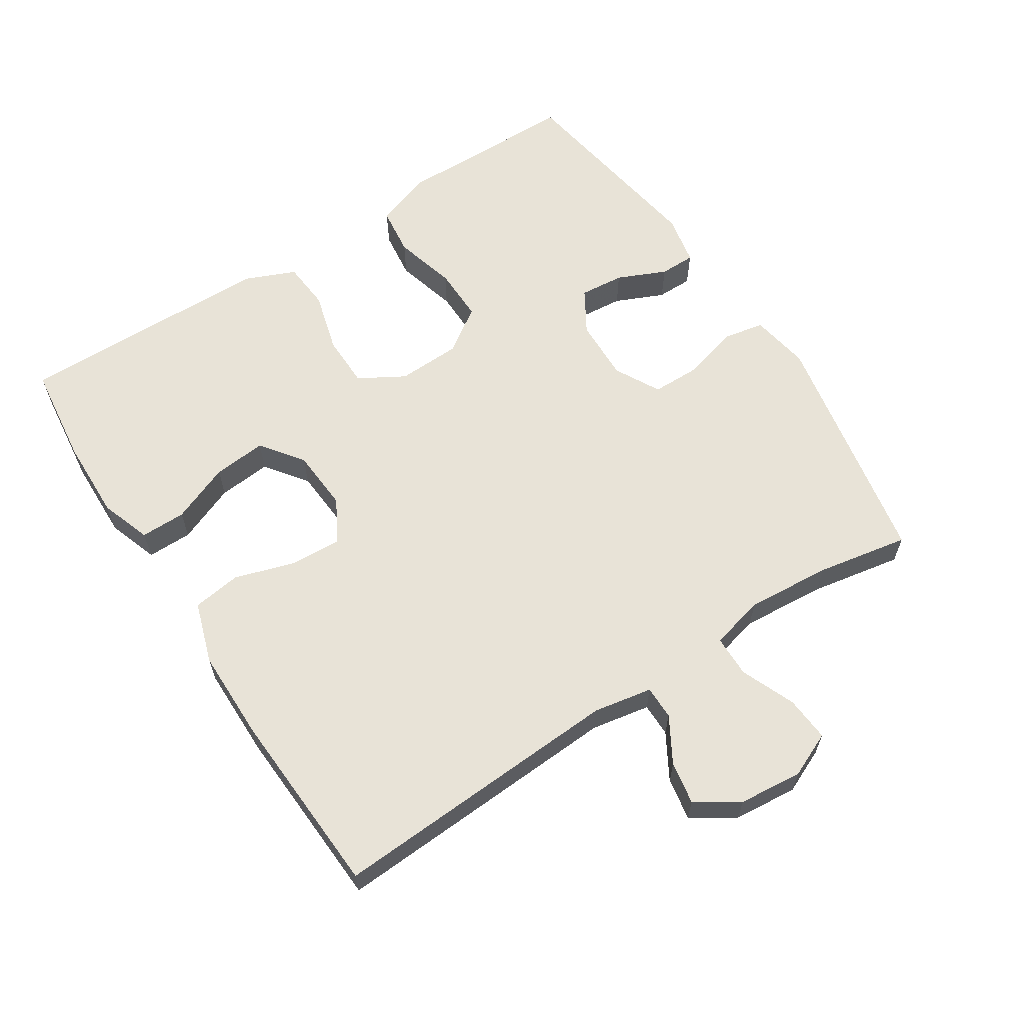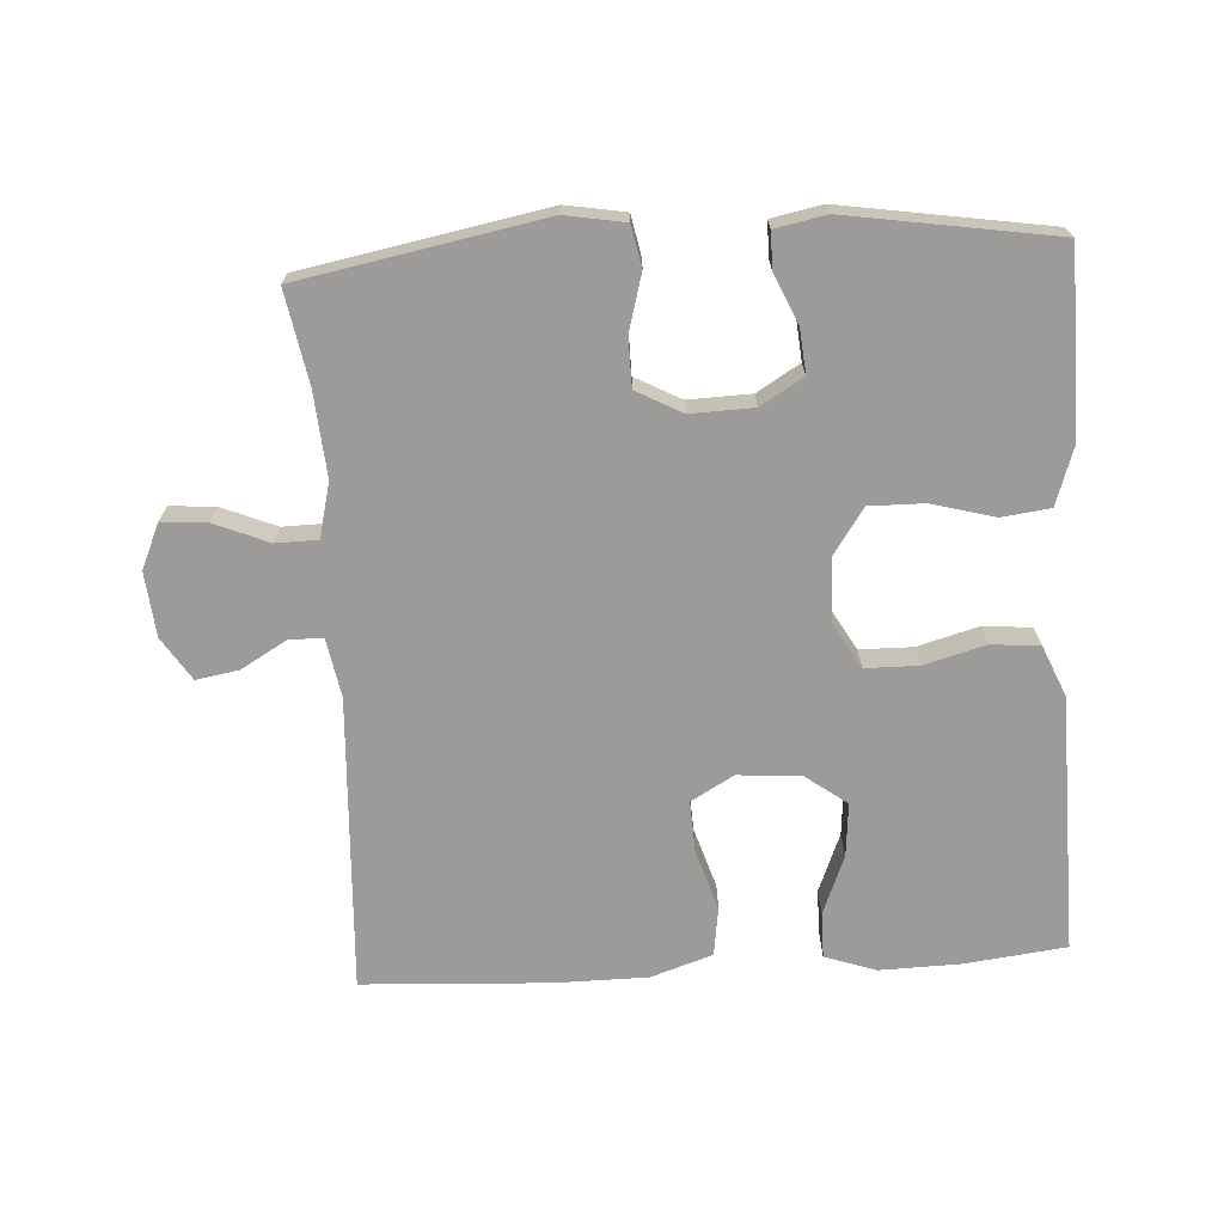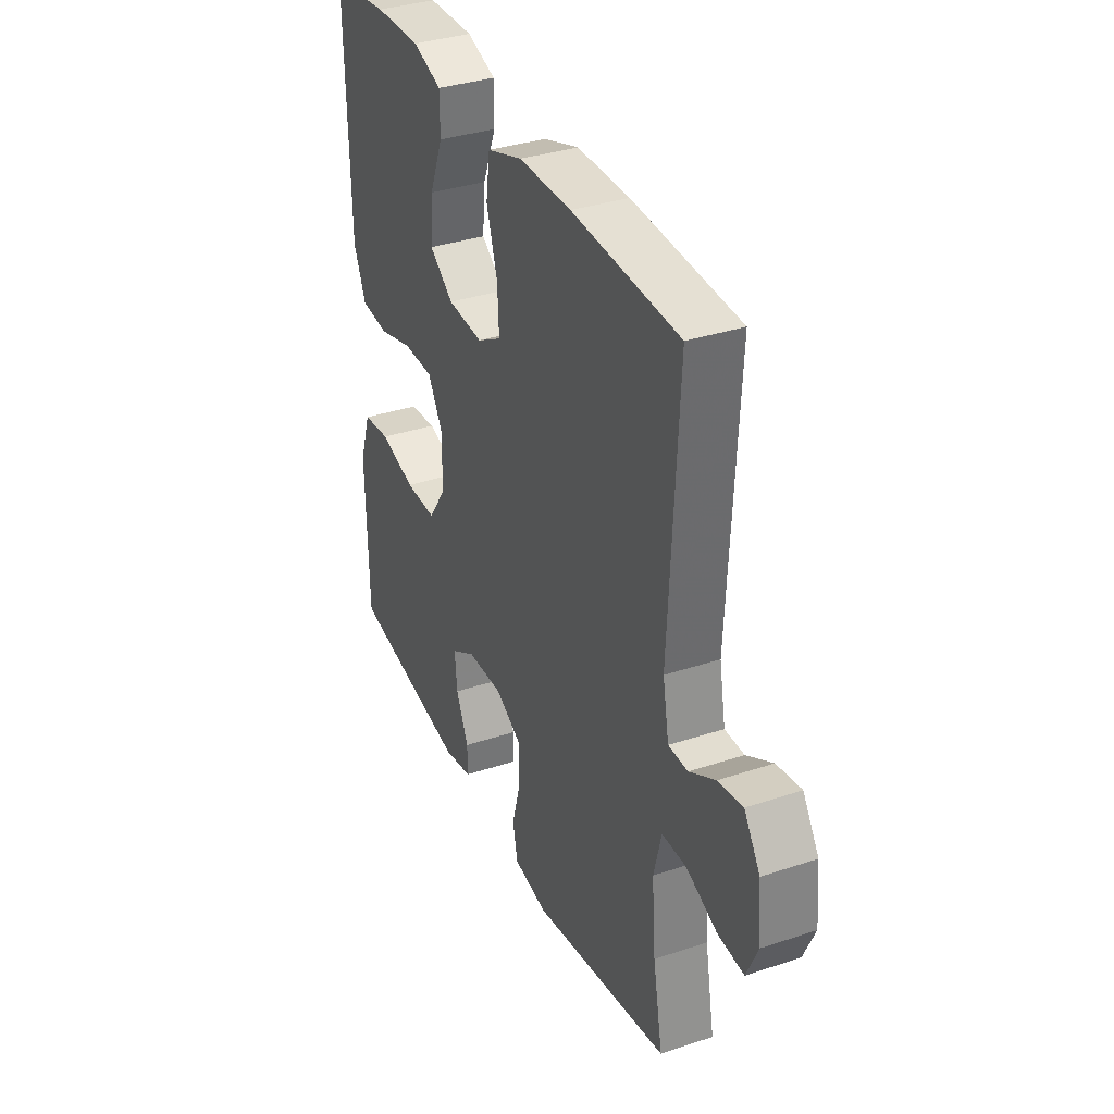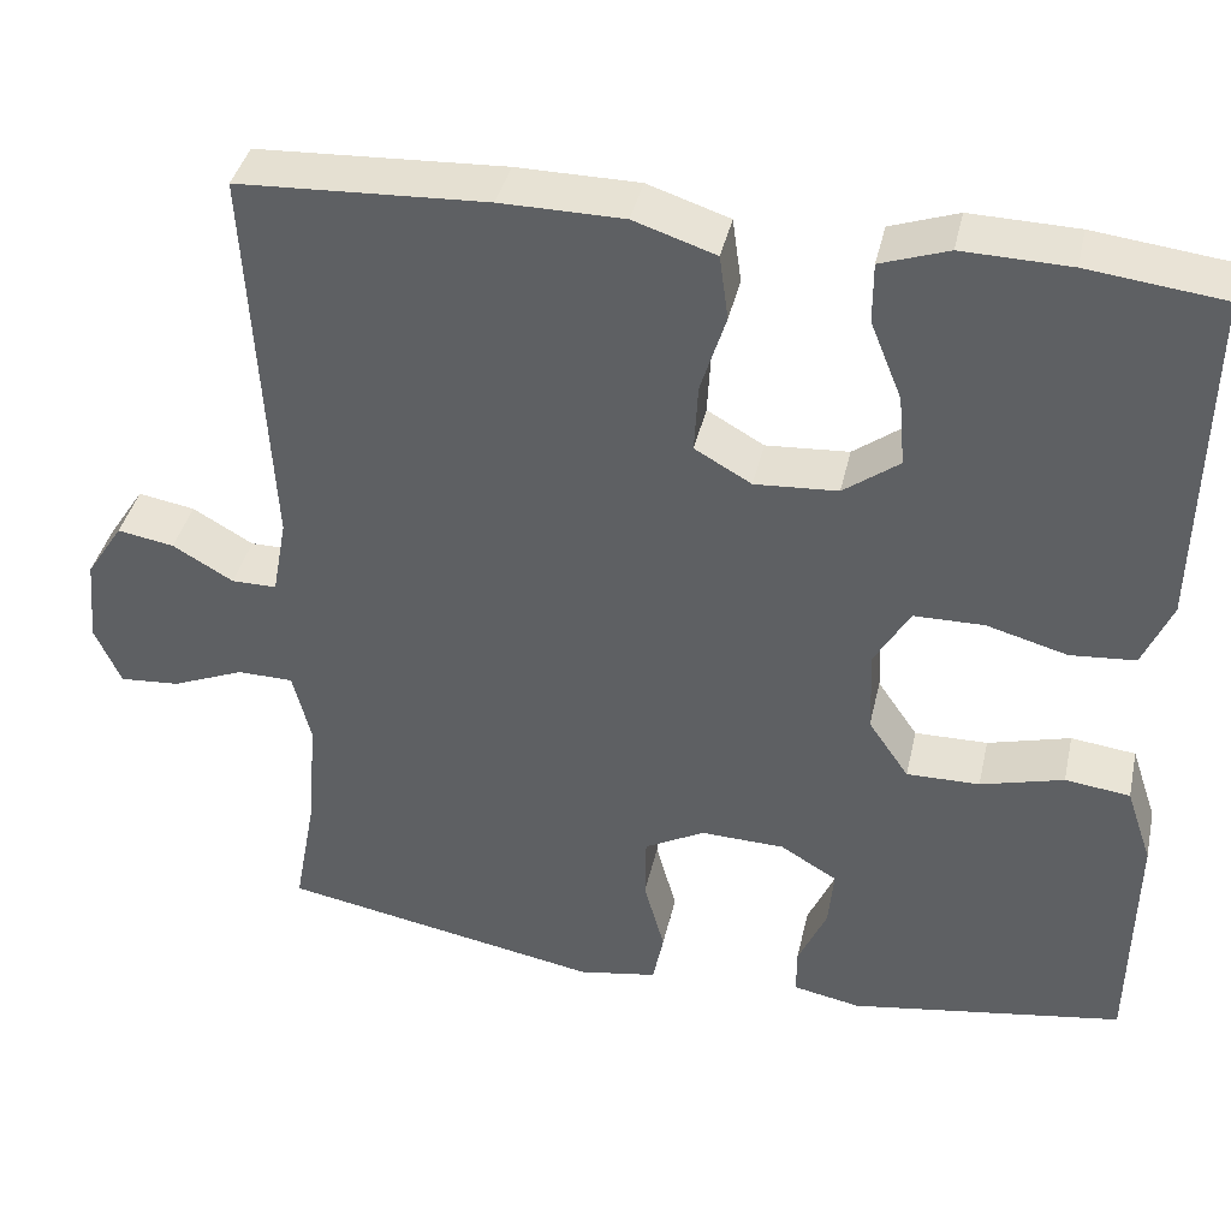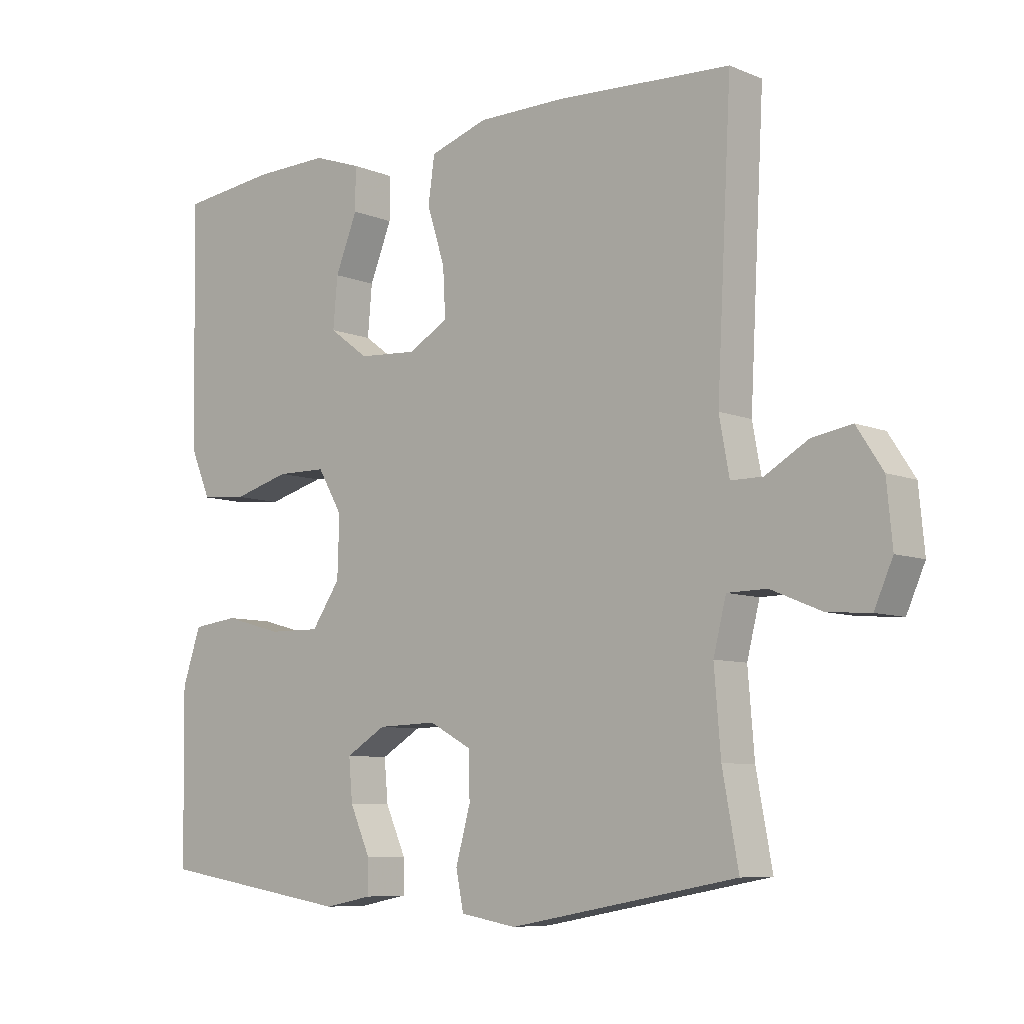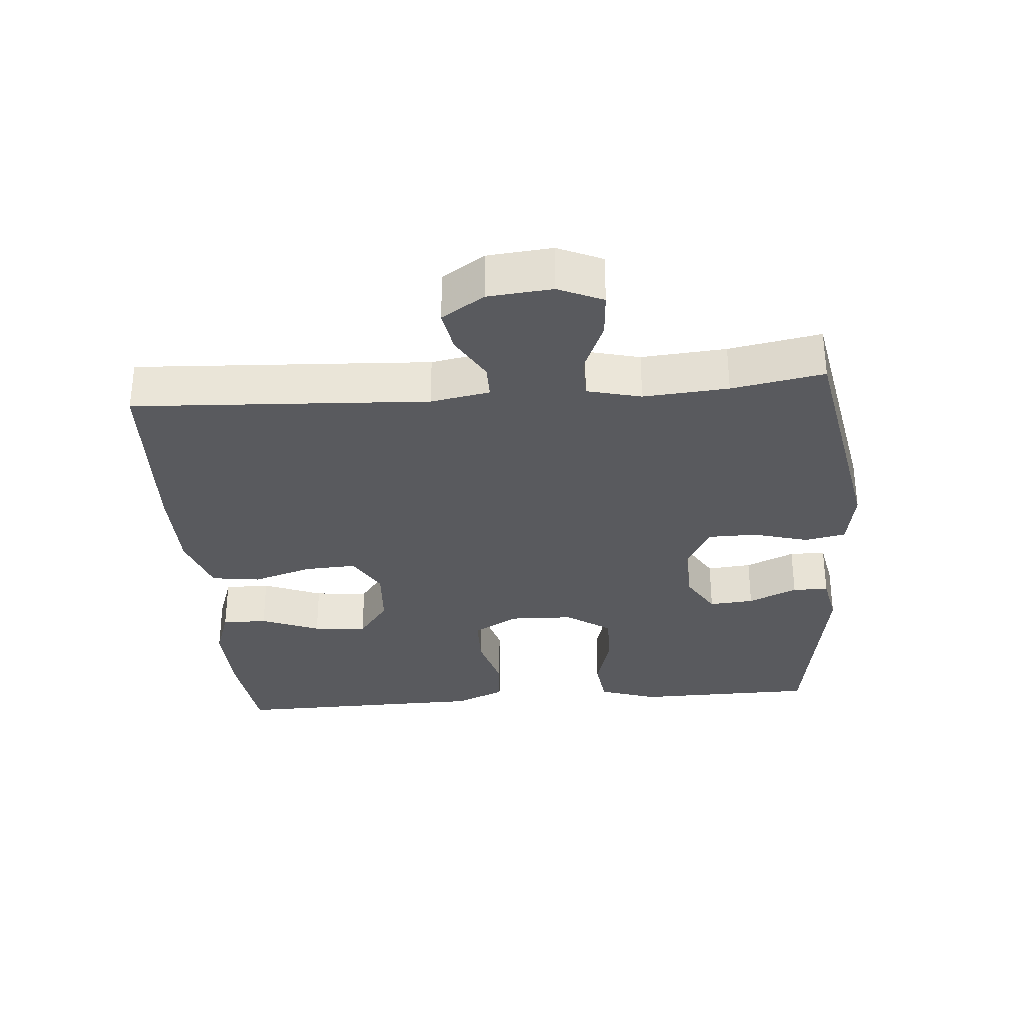
<metadata>
{"format":"obj","ext":"obj","renderer":"f3d","projection":"perspective","resolution":1024,"background":"white","views":[{"elev":62.2,"azim":57.0,"up":"+Y"},{"elev":-69.9,"azim":-176.6,"up":"+Y"},{"elev":35.1,"azim":66.1,"up":"+Z"},{"elev":39.6,"azim":-167.5,"up":"+Z"},{"elev":-7.7,"azim":41.2,"up":"+Z"},{"elev":-31.7,"azim":94.6,"up":"+Y"}]}
</metadata>
<code>
v 0.5 0.07 -0.5
v 0.143 0.07 -0.567
v 0.055 0.07 -0.552
v 0.043 0.07 -0.492
v 0.066 0.07 -0.409
v 0.065 0.07 -0.337
v -0.002 0.07 -0.301
v -0.095 0.07 -0.304
v -0.158 0.07 -0.342
v -0.152 0.07 -0.408
v -0.12 0.07 -0.48
v -0.12 0.07 -0.533
v -0.195 0.07 -0.548
v -0.5 0.07 -0.5
v -0.502 0.07 -0.36
v -0.504 0.07 -0.232
v -0.475 0.07 -0.146
v -0.403 0.07 -0.137
v -0.311 0.07 -0.162
v -0.23 0.07 -0.163
v -0.185 0.07 -0.097
v -0.182 0.07 -0.003
v -0.221 0.07 0.064
v -0.299 0.07 0.065
v -0.389 0.07 0.04
v -0.461 0.07 0.046
v -0.493 0.07 0.121
v -0.495 0.07 0.236
v -0.5 0.07 0.5
v -0.35 0.07 0.518
v -0.231 0.07 0.521
v -0.156 0.07 0.495
v -0.156 0.07 0.428
v -0.191 0.07 0.341
v -0.198 0.07 0.262
v -0.136 0.07 0.216
v -0.044 0.07 0.21
v 0.019 0.07 0.246
v 0.015 0.07 0.322
v -0.013 0.07 0.411
v -0.003 0.07 0.483
v 0.088 0.07 0.513
v 0.224 0.07 0.514
v 0.5 0.07 0.5
v 0.477 0.07 0.065
v 0.493 0.07 -0.022
v 0.543 0.07 -0.022
v 0.61 0.07 0.017
v 0.673 0.07 0.028
v 0.714 0.07 -0.035
v 0.723 0.07 -0.13
v 0.694 0.07 -0.196
v 0.627 0.07 -0.191
v 0.547 0.07 -0.158
v 0.485 0.07 -0.159
v 0.465 0.07 -0.239
v 0.475 0.07 -0.364
v 0.5 0 -0.5
v 0.143 0 -0.567
v 0.055 0 -0.552
v 0.043 0 -0.492
v 0.066 0 -0.409
v 0.065 0 -0.337
v -0.002 0 -0.301
v -0.095 0 -0.304
v -0.158 0 -0.342
v -0.152 0 -0.408
v -0.12 0 -0.48
v -0.12 0 -0.533
v -0.195 0 -0.548
v -0.5 0 -0.5
v -0.502 0 -0.36
v -0.504 0 -0.232
v -0.475 0 -0.146
v -0.403 0 -0.137
v -0.311 0 -0.162
v -0.23 0 -0.163
v -0.185 0 -0.097
v -0.182 0 -0.003
v -0.221 0 0.064
v -0.299 0 0.065
v -0.389 0 0.04
v -0.461 0 0.046
v -0.493 0 0.121
v -0.495 0 0.236
v -0.5 0 0.5
v -0.35 0 0.518
v -0.231 0 0.521
v -0.156 0 0.495
v -0.156 0 0.428
v -0.191 0 0.341
v -0.198 0 0.262
v -0.136 0 0.216
v -0.044 0 0.21
v 0.019 0 0.246
v 0.015 0 0.322
v -0.013 0 0.411
v -0.003 0 0.483
v 0.088 0 0.513
v 0.224 0 0.514
v 0.5 0 0.5
v 0.477 0 0.065
v 0.493 0 -0.022
v 0.543 0 -0.022
v 0.61 0 0.017
v 0.673 0 0.028
v 0.714 0 -0.035
v 0.723 0 -0.13
v 0.694 0 -0.196
v 0.627 0 -0.191
v 0.547 0 -0.158
v 0.485 0 -0.159
v 0.465 0 -0.239
v 0.475 0 -0.364
f 51 52 53 54
f 51 54 55
f 50 51 55
f 47 48 49 50
f 46 47 50 55
f 45 46 55 56
f 43 44 45
f 42 43 45 56
f 39 40 41 42
f 38 39 42 56
f 31 32 33 34
f 31 34 35
f 28 29 30 31
f 28 31 35
f 27 28 35 36
f 24 25 26 27
f 23 24 27 36
f 16 17 18 19
f 15 16 19 20
f 14 15 20
f 13 14 20
f 10 11 12 13
f 9 10 13 20
f 8 9 20 21
f 2 3 4 5
f 57 1 2 5
f 57 5 6
f 37 38 56 57
f 37 57 6 7
f 22 23 36 37
f 21 22 37
f 7 8 21 37
f 111 110 109 108
f 112 111 108
f 112 108 107
f 107 106 105 104
f 112 107 104 103
f 113 112 103 102
f 102 101 100
f 113 102 100 99
f 99 98 97 96
f 113 99 96 95
f 91 90 89 88
f 92 91 88
f 88 87 86 85
f 92 88 85
f 93 92 85 84
f 84 83 82 81
f 93 84 81 80
f 76 75 74 73
f 77 76 73 72
f 77 72 71
f 77 71 70
f 70 69 68 67
f 77 70 67 66
f 78 77 66 65
f 62 61 60 59
f 62 59 58 114
f 63 62 114
f 114 113 95 94
f 64 63 114 94
f 94 93 80 79
f 94 79 78
f 94 78 65 64
f 1 58 59 2
f 2 59 60 3
f 3 60 61 4
f 4 61 62 5
f 5 62 63 6
f 6 63 64 7
f 7 64 65 8
f 8 65 66 9
f 9 66 67 10
f 10 67 68 11
f 11 68 69 12
f 12 69 70 13
f 13 70 71 14
f 14 71 72 15
f 15 72 73 16
f 16 73 74 17
f 17 74 75 18
f 18 75 76 19
f 19 76 77 20
f 20 77 78 21
f 21 78 79 22
f 22 79 80 23
f 23 80 81 24
f 24 81 82 25
f 25 82 83 26
f 26 83 84 27
f 27 84 85 28
f 28 85 86 29
f 29 86 87 30
f 30 87 88 31
f 31 88 89 32
f 32 89 90 33
f 33 90 91 34
f 34 91 92 35
f 35 92 93 36
f 36 93 94 37
f 37 94 95 38
f 38 95 96 39
f 39 96 97 40
f 40 97 98 41
f 41 98 99 42
f 42 99 100 43
f 43 100 101 44
f 44 101 102 45
f 45 102 103 46
f 46 103 104 47
f 47 104 105 48
f 48 105 106 49
f 49 106 107 50
f 50 107 108 51
f 51 108 109 52
f 52 109 110 53
f 53 110 111 54
f 54 111 112 55
f 55 112 113 56
f 56 113 114 57
f 57 114 58 1

</code>
